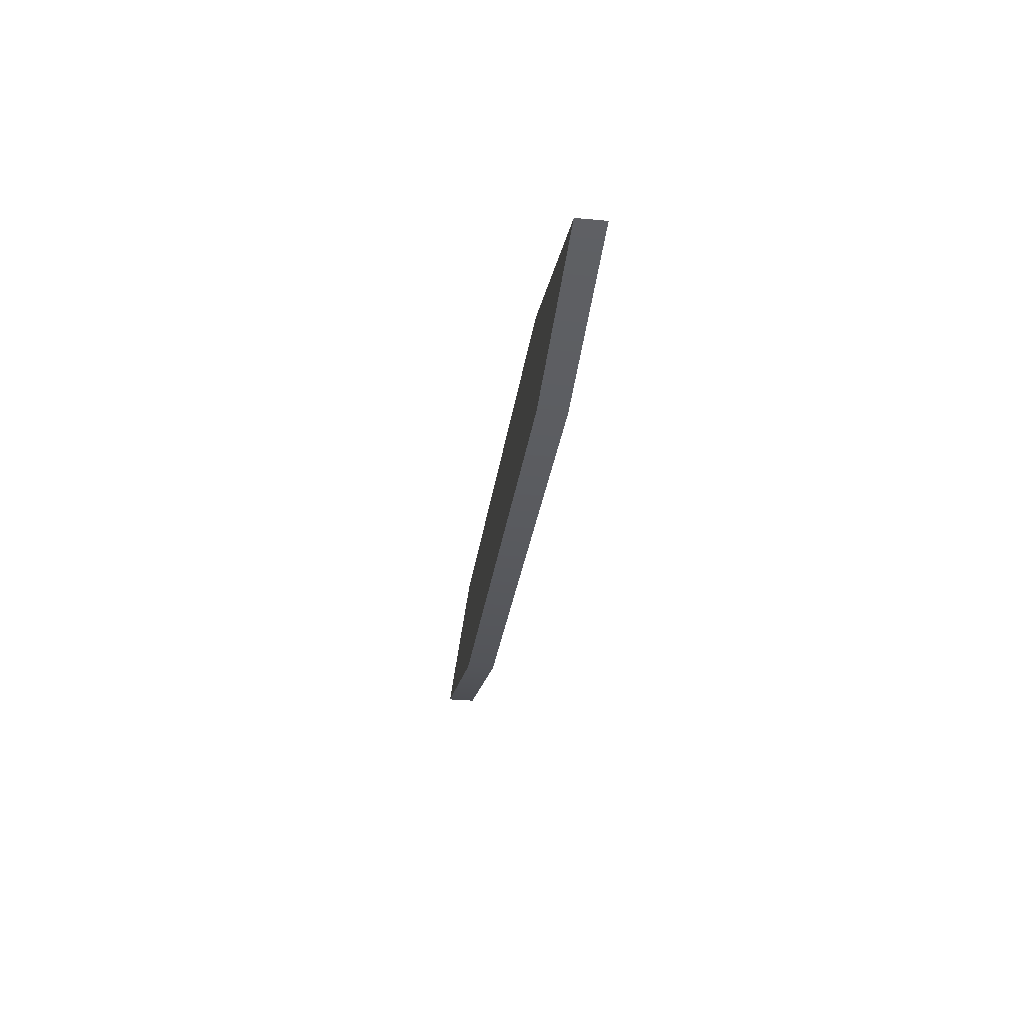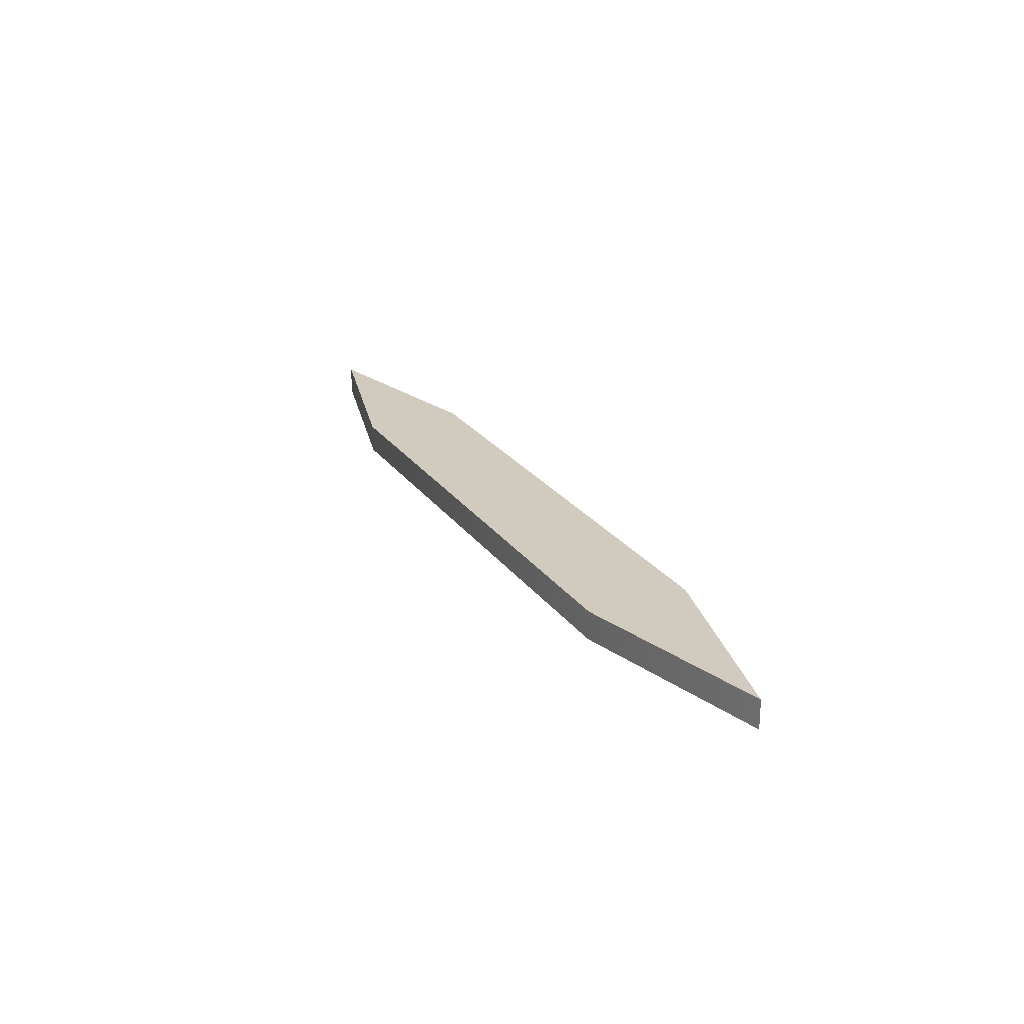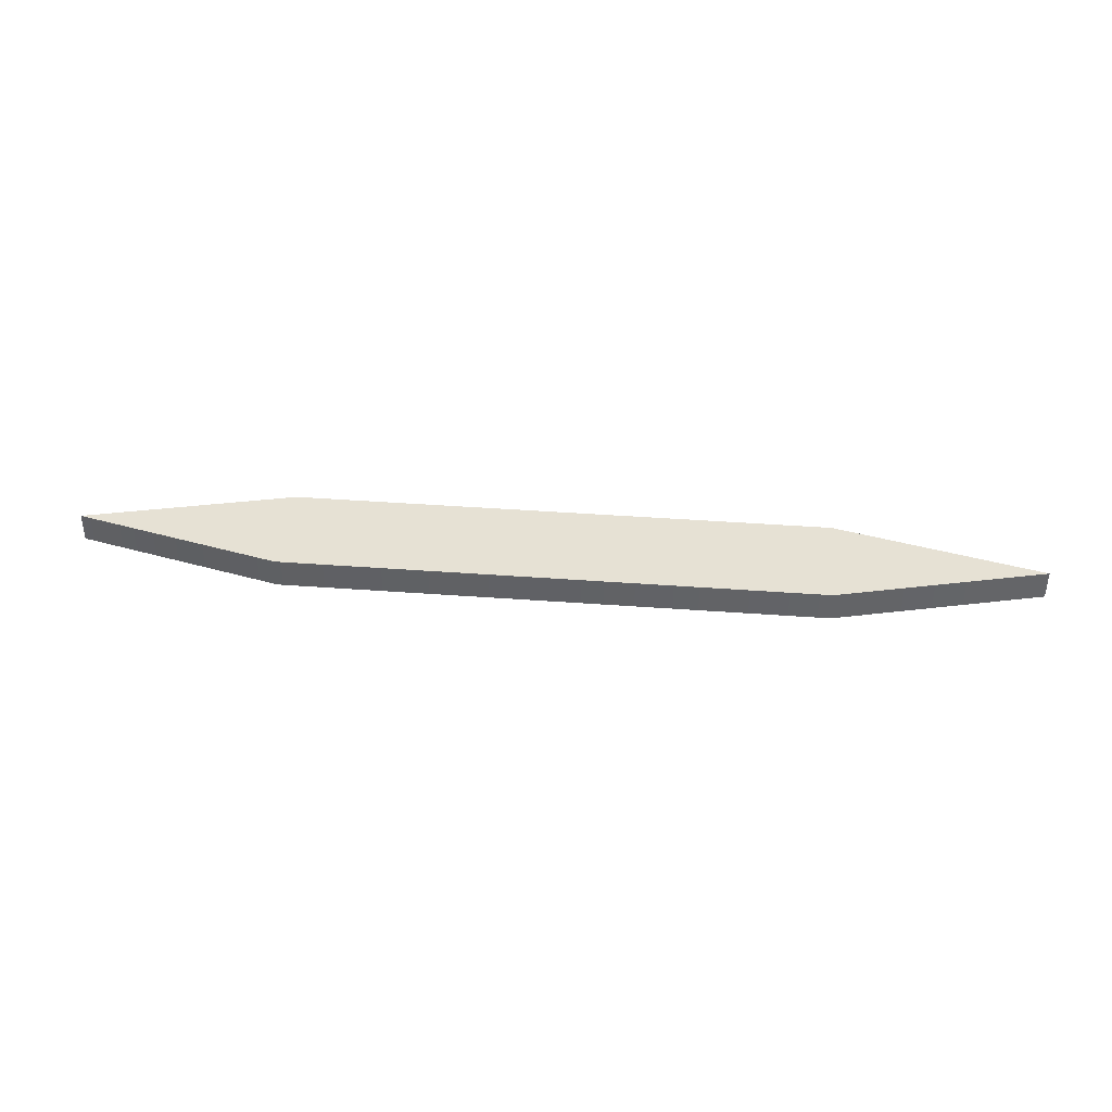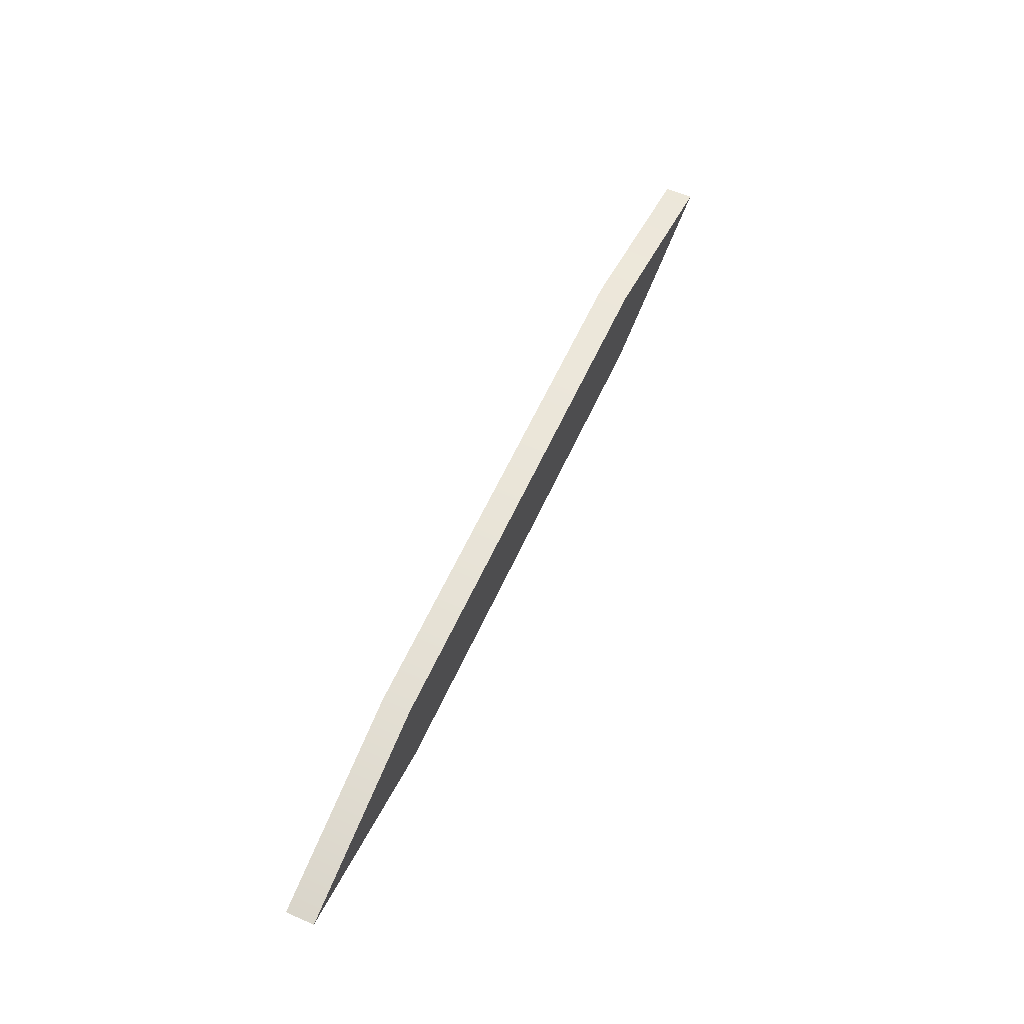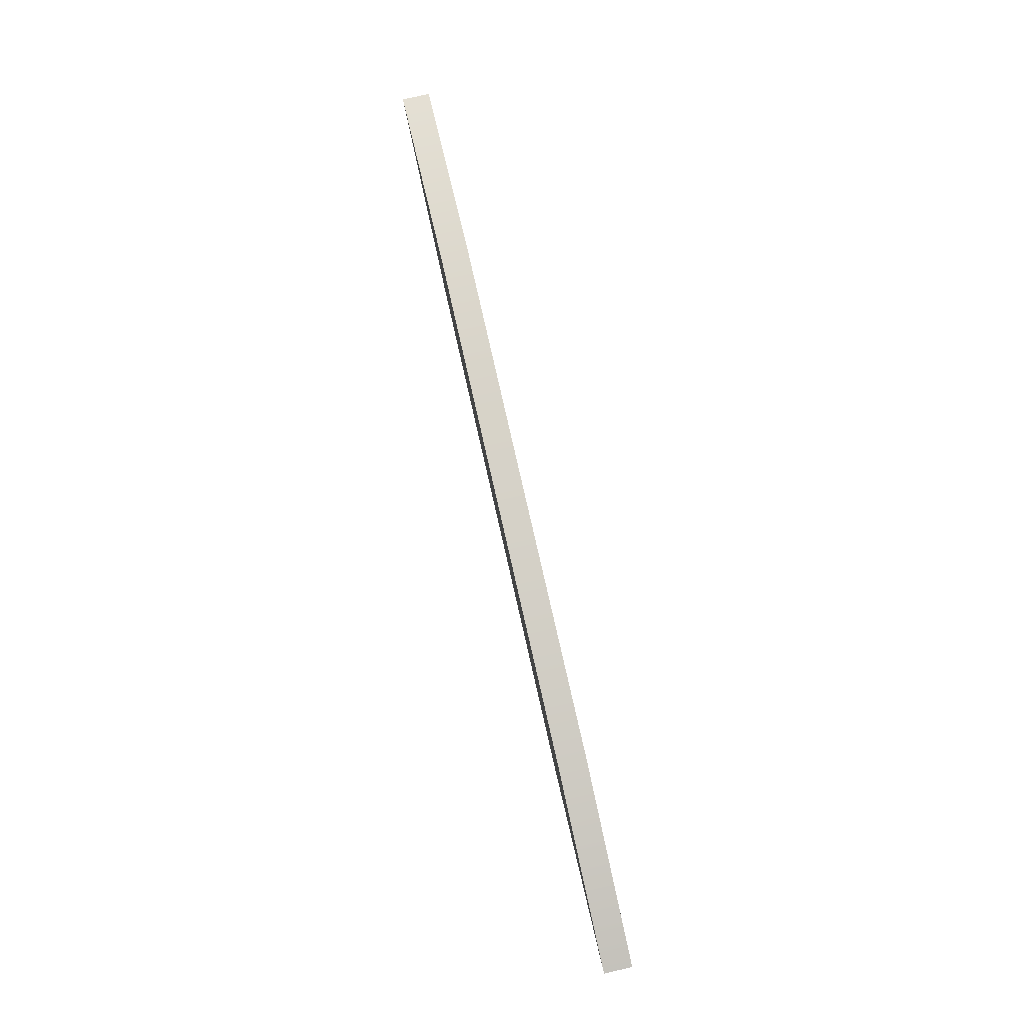
<metadata>
{"format":"obj","ext":"obj","renderer":"f3d","projection":"perspective","resolution":1024,"background":"white","views":[{"elev":-30.5,"azim":-97.8,"up":"+Z"},{"elev":23.5,"azim":64.0,"up":"+Y"},{"elev":39.0,"azim":5.4,"up":"+Y"},{"elev":59.3,"azim":-65.8,"up":"+Z"},{"elev":78.8,"azim":77.2,"up":"+Z"}]}
</metadata>
<code>
v -17.29 0.5765 -1.493
v -17.29 0.5765 2.053
v -24.37 0.5765 0.2409
v 1.029 0.5765 2.049
v -17.29 0.5765 2.053
v -17.29 0.5765 -1.493
v 1.028 0.5765 -1.496
v 1.029 0.5765 2.049
v -17.29 0.5765 -1.493
v 1.029 0.5765 2.049
v 1.028 0.5765 -1.496
v 8.103 0.5765 0.2749
v -24.37 0.5765 0.2409
v -24.37 -0.4074 0.2409
v -17.29 -0.4074 -1.493
v -17.29 0.5765 -1.493
v -24.37 0.5765 0.2409
v -17.29 -0.4074 -1.493
v -17.29 0.5765 -1.493
v -17.29 -0.4074 -1.493
v 1.028 0.5765 -1.496
v -17.29 -0.4074 -1.493
v 1.028 -0.4074 -1.496
v 1.028 0.5765 -1.496
v 1.028 0.5765 -1.496
v 1.028 -0.4074 -1.496
v 8.103 -0.4074 0.2749
v 8.103 0.5765 0.2749
v 1.028 0.5765 -1.496
v 8.103 -0.4074 0.2749
v -24.37 0.5765 0.2409
v -17.29 0.5765 2.053
v -24.37 -0.4074 0.2409
v -17.29 0.5765 2.053
v -17.29 -0.4074 2.053
v -24.37 -0.4074 0.2409
v 1.029 -0.4074 2.049
v -17.29 -0.4074 2.053
v -17.29 0.5765 2.053
v 1.029 0.5765 2.049
v 1.029 -0.4074 2.049
v -17.29 0.5765 2.053
v 1.029 0.5765 2.049
v 8.103 0.5765 0.2749
v 1.029 -0.4074 2.049
v 8.103 0.5765 0.2749
v 8.103 -0.4074 0.2749
v 1.029 -0.4074 2.049
v -24.37 -0.4074 0.2409
v -17.29 -0.4074 2.053
v -17.29 -0.4074 -1.493
v -17.29 -0.4074 -1.493
v -17.29 -0.4074 2.053
v 1.029 -0.4074 2.049
v 1.028 -0.4074 -1.496
v -17.29 -0.4074 -1.493
v 1.029 -0.4074 2.049
v 8.103 -0.4074 0.2749
v 1.028 -0.4074 -1.496
v 1.029 -0.4074 2.049
g mtl_t6_wpn_ballistic_knife_retrieve
f 3 2 1
f 6 5 4
f 9 8 7
f 12 11 10
f 15 14 13
f 18 17 16
f 21 20 19
f 24 23 22
f 27 26 25
f 30 29 28
f 33 32 31
f 36 35 34
f 39 38 37
f 42 41 40
f 45 44 43
f 48 47 46
f 51 50 49
f 54 53 52
f 57 56 55
f 60 59 58

</code>
